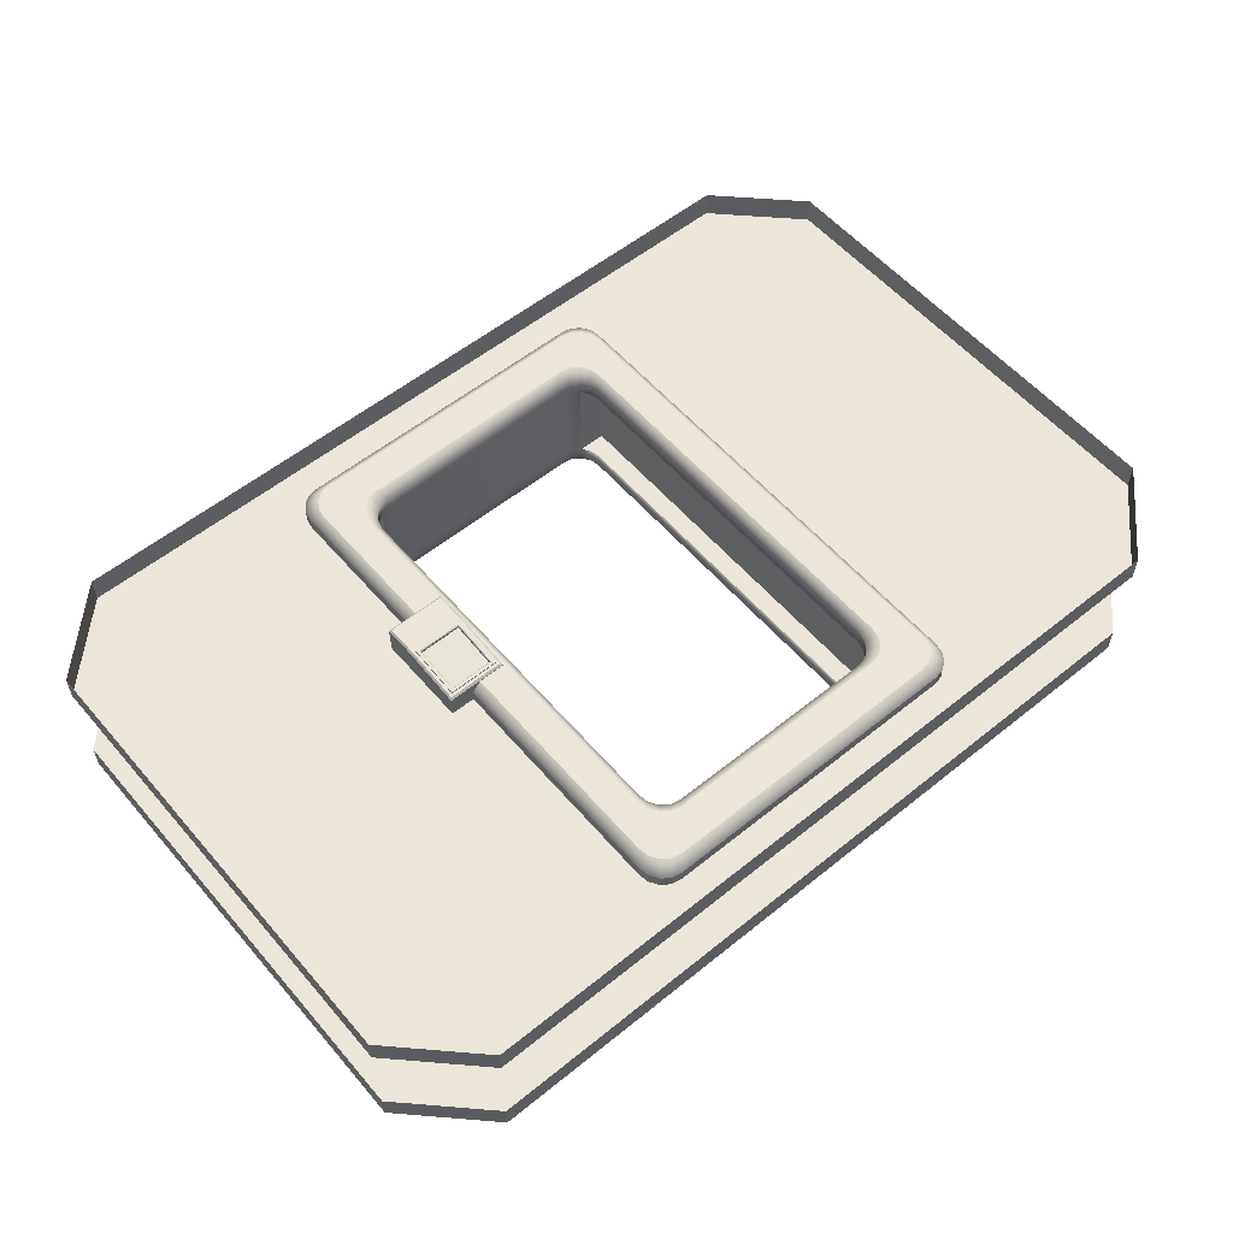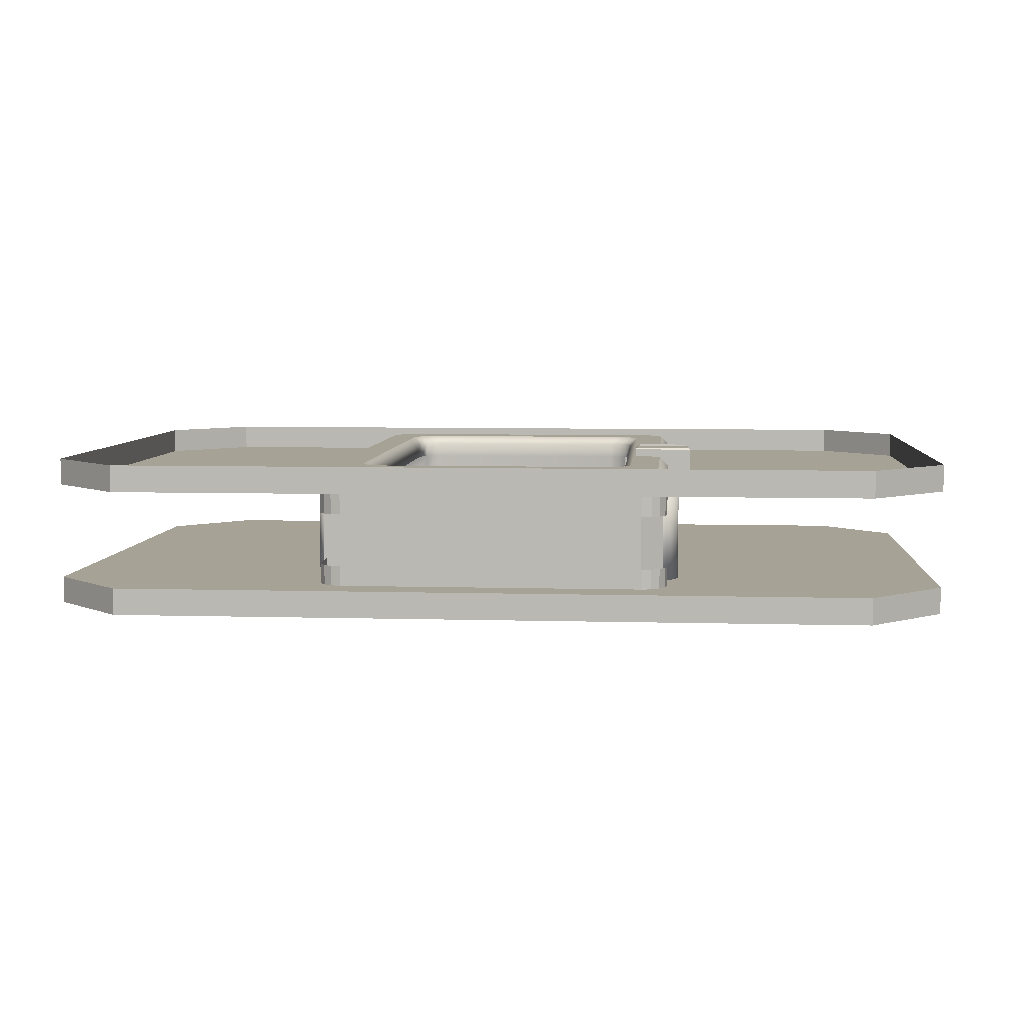
<metadata>
{"format":"obj","ext":"obj","renderer":"f3d","projection":"perspective","resolution":1024,"background":"white","views":[{"elev":56.7,"azim":139.9,"up":"+Z"},{"elev":6.3,"azim":4.8,"up":"+Z"}]}
</metadata>
<code>
o Cube.002_Cube.038
v -0.9428 1.464 0.1799
v -0.9428 2.067 0.1799
v -1.333 1.464 0.1799
v -1.333 2.067 0.1799
v -0.9428 1.668 0.1799
v -1.333 1.668 0.1799
v -0.9548 1.476 -0.04288
v -0.9428 1.464 -0.03085
v -0.973 2.037 -9.2e-05
v -0.9428 2.067 0.01542
v -1.321 1.476 -0.04288
v -1.333 1.464 -0.03085
v -1.303 2.037 -9.2e-05
v -1.333 2.067 0.01542
v -0.9428 1.668 -0.03084
v -0.973 1.686 -0.04079
v -1.333 1.668 -0.03084
v -1.303 1.686 -0.04079
v -0.9548 1.668 -0.04288
v -0.9548 2.055 0.002003
v -1.321 2.055 0.002003
v -1.321 1.668 -0.04288
v -0.973 1.687 -0.05127
v -0.973 2.039 -0.01058
v -1.303 2.039 -0.01058
v -1.303 1.687 -0.05127
v -0.9978 1.709 -0.02374
v -0.9978 2.011 0.01126
v -1.278 2.011 0.01126
v -1.278 1.709 -0.02374
v -0.9926 1.706 -0.04903
v -0.9978 1.711 -0.04323
v -0.9978 2.013 -0.008235
v -0.9926 2.019 -0.01283
v -1.278 2.013 -0.008235
v -1.283 2.019 -0.01283
v -1.278 1.711 -0.04323
v -1.283 1.706 -0.04903
v -1.175 0.4176 0.6601
v -1.011 0.245 0.6601
v -1.163 0.3515 0.6601
v -1.127 0.2955 0.6601
v -1.074 0.2581 0.6601
v -1.011 3.771 0.6601
v -1.175 3.599 0.6601
v -1.074 3.758 0.6601
v -1.127 3.721 0.6601
v -1.163 3.665 0.6601
v 1.175 3.599 0.6601
v 1.011 3.771 0.6601
v 1.163 3.665 0.6601
v 1.127 3.721 0.6601
v 1.074 3.758 0.6601
v 1.011 0.245 0.6601
v 1.175 0.4176 0.6601
v 1.074 0.2581 0.6601
v 1.127 0.2955 0.6601
v 1.163 0.3515 0.6601
v -1.175 3.599 0.3099
v -1.011 3.771 0.3099
v -1.163 3.665 0.3099
v -1.127 3.721 0.3099
v -1.074 3.758 0.3099
v -1.011 0.245 0.3099
v -1.175 0.4176 0.3099
v -1.074 0.2581 0.3099
v -1.127 0.2955 0.3099
v -1.163 0.3515 0.3099
v 1.175 0.4176 0.3099
v 1.011 0.245 0.3099
v 1.163 0.3515 0.3099
v 1.127 0.2955 0.3099
v 1.074 0.2581 0.3099
v 1.011 3.771 0.3099
v 1.175 3.599 0.3099
v 1.074 3.758 0.3099
v 1.127 3.721 0.3099
v 1.163 3.665 0.3099
v -0.873 0.7783 0.9101
v -0.7061 0.6024 0.9101
v -0.8603 0.711 0.9101
v -0.8241 0.654 0.9101
v -0.7699 0.6158 0.9101
v -0.756 0.5426 0.9657
v -0.9236 0.7198 0.9657
v -0.8201 0.5561 0.9657
v -0.8745 0.5945 0.9657
v -0.9108 0.652 0.9657
v -0.9236 3.297 0.9657
v -0.756 3.474 0.9657
v -0.9108 3.364 0.9657
v -0.8745 3.422 0.9657
v -0.8201 3.46 0.9657
v -0.7061 3.414 0.9101
v -0.873 3.238 0.9101
v -0.7699 3.401 0.9101
v -0.8241 3.362 0.9101
v -0.8603 3.305 0.9101
v -0.9236 0.7198 0.03433
v -0.756 0.5426 0.03433
v -0.9108 0.652 0.03433
v -0.8745 0.5945 0.03433
v -0.8201 0.5561 0.03433
v -0.7061 0.6024 0.08993
v -0.873 0.7783 0.08993
v -0.7699 0.6158 0.08993
v -0.8241 0.654 0.08993
v -0.8603 0.711 0.08993
v -0.873 3.238 0.08993
v -0.7061 3.414 0.08993
v -0.8603 3.305 0.08993
v -0.8241 3.362 0.08993
v -0.7699 3.401 0.08993
v -0.756 3.474 0.03433
v -0.9236 3.297 0.03433
v -0.8201 3.46 0.03433
v -0.8745 3.422 0.03433
v -0.9108 3.364 0.03433
v 0.9236 0.7198 0.9657
v 0.756 0.5426 0.9657
v 0.9108 0.652 0.9657
v 0.8745 0.5945 0.9657
v 0.8201 0.5561 0.9657
v 0.7061 0.6024 0.9101
v 0.873 0.7783 0.9101
v 0.7699 0.6158 0.9101
v 0.8241 0.654 0.9101
v 0.8603 0.711 0.9101
v 0.873 3.238 0.9101
v 0.7061 3.414 0.9101
v 0.8603 3.305 0.9101
v 0.8241 3.362 0.9101
v 0.7699 3.401 0.9101
v 0.756 3.474 0.9657
v 0.9236 3.297 0.9657
v 0.8201 3.46 0.9657
v 0.8745 3.422 0.9657
v 0.9108 3.364 0.9657
v 0.756 0.5426 0.03433
v 0.9236 0.7198 0.03433
v 0.8201 0.5561 0.03433
v 0.8745 0.5945 0.03433
v 0.9108 0.652 0.03433
v 0.873 0.7783 0.08993
v 0.7061 0.6024 0.08993
v 0.8603 0.711 0.08993
v 0.8241 0.654 0.08993
v 0.7699 0.6158 0.08993
v 0.7061 3.414 0.08993
v 0.873 3.238 0.08993
v 0.7699 3.401 0.08993
v 0.8241 3.362 0.08993
v 0.8603 3.305 0.08993
v 0.9236 3.297 0.03433
v 0.756 3.474 0.03433
v 0.9108 3.364 0.03433
v 0.8745 3.422 0.03433
v 0.8201 3.46 0.03433
v -1.117 0.4903 0.9657
v -0.9498 0.3141 0.9657
v -1.104 0.4229 0.9657
v -1.068 0.3657 0.9657
v -1.014 0.3275 0.9657
v -1.01 0.245 0.9014
v -1.175 0.4186 0.9014
v -1.073 0.2582 0.9014
v -1.127 0.2958 0.9014
v -1.163 0.3521 0.9014
v -1.175 3.598 0.9014
v -1.01 3.771 0.9014
v -1.163 3.664 0.9014
v -1.127 3.721 0.9014
v -1.073 3.758 0.9014
v -0.9498 3.702 0.9657
v -1.117 3.526 0.9657
v -1.014 3.689 0.9657
v -1.068 3.651 0.9657
v -1.104 3.593 0.9657
v -1.117 3.526 0.03433
v -0.9498 3.702 0.03433
v -1.104 3.593 0.03433
v -1.068 3.651 0.03433
v -1.014 3.689 0.03433
v -1.01 3.771 0.09858
v -1.175 3.598 0.09858
v -1.073 3.758 0.09858
v -1.127 3.721 0.09858
v -1.163 3.664 0.09858
v -1.175 0.4186 0.09858
v -1.01 0.245 0.09858
v -1.163 0.3521 0.09858
v -1.127 0.2958 0.09858
v -1.073 0.2582 0.09858
v -0.9498 0.3141 0.03433
v -1.117 0.4903 0.03433
v -1.014 0.3275 0.03433
v -1.068 0.3657 0.03433
v -1.104 0.4229 0.03433
v 1.01 0.245 0.09858
v 1.175 0.4186 0.09858
v 1.073 0.2582 0.09858
v 1.127 0.2958 0.09858
v 1.163 0.3521 0.09858
v 1.117 0.4903 0.03433
v 0.9498 0.3141 0.03433
v 1.104 0.4229 0.03433
v 1.068 0.3657 0.03433
v 1.014 0.3275 0.03433
v 0.9498 3.702 0.03433
v 1.117 3.526 0.03433
v 1.014 3.689 0.03433
v 1.068 3.651 0.03433
v 1.104 3.593 0.03433
v 1.175 3.598 0.09858
v 1.01 3.771 0.09858
v 1.163 3.664 0.09858
v 1.127 3.721 0.09858
v 1.073 3.758 0.09858
v 1.117 3.526 0.9657
v 0.9498 3.702 0.9657
v 1.104 3.593 0.9657
v 1.068 3.651 0.9657
v 1.014 3.689 0.9657
v 1.01 3.771 0.9014
v 1.175 3.598 0.9014
v 1.073 3.758 0.9014
v 1.127 3.721 0.9014
v 1.163 3.664 0.9014
v 1.175 0.4186 0.9014
v 1.01 0.245 0.9014
v 1.163 0.3521 0.9014
v 1.127 0.2958 0.9014
v 1.073 0.2582 0.9014
v 0.9498 0.3141 0.9657
v 1.117 0.4903 0.9657
v 1.014 0.3275 0.9657
v 1.068 0.3657 0.9657
v 1.104 0.4229 0.9657
v -1.175 3.071 0.6601
v -1.175 3.071 0.9014
v -1.175 3.071 0.09858
v -1.175 3.071 0.3099
v -0.9236 3.071 0.9657
v -0.873 3.071 0.9101
v -0.873 3.071 0.08993
v -1.117 3.071 0.9657
v -0.9236 3.071 0.03433
v -1.117 3.071 0.03433
v -1.175 0.899 0.6601
v -1.175 0.899 0.9014
v -1.175 0.899 0.3099
v -0.873 0.899 0.9101
v -0.873 0.899 0.08993
v -0.9236 0.899 0.03433
v -1.117 0.899 0.03433
v -1.175 0.899 0.09858
v -0.9236 0.899 0.9657
v -1.117 0.899 0.9657
v -0.7061 3.414 0.806
v -0.7061 3.414 0.194
v -0.7699 3.401 0.194
v -0.7699 3.401 0.806
v -0.8241 3.362 0.194
v -0.8241 3.362 0.806
v -0.8603 3.305 0.194
v -0.8603 3.305 0.806
v -0.873 3.238 0.194
v -0.873 3.238 0.806
v -0.7061 0.6024 0.194
v -0.7061 0.6024 0.806
v -0.7699 0.6158 0.806
v -0.7699 0.6158 0.194
v -0.8241 0.654 0.806
v -0.8241 0.654 0.194
v -0.8603 0.711 0.806
v -0.8603 0.711 0.194
v -0.873 0.7783 0.806
v -0.873 0.7783 0.194
v 0.873 0.7783 0.194
v 0.873 0.7783 0.806
v 0.8603 0.711 0.806
v 0.8603 0.711 0.194
v 0.8241 0.654 0.806
v 0.8241 0.654 0.194
v 0.7699 0.6158 0.806
v 0.7699 0.6158 0.194
v 0.7061 0.6024 0.806
v 0.7061 0.6024 0.194
v 0.873 3.238 0.806
v 0.873 3.238 0.194
v 0.8603 3.305 0.194
v 0.8603 3.305 0.806
v 0.8241 3.362 0.194
v 0.8241 3.362 0.806
v 0.7699 3.401 0.194
v 0.7699 3.401 0.806
v 0.7061 3.414 0.194
v 0.7061 3.414 0.806
v -0.873 0.899 0.194
v -0.873 0.899 0.806
v -0.873 3.071 0.194
v -0.873 3.071 0.806
v -1.196 3.362 0.194
v -1.196 3.362 0.806
v -1.233 3.305 0.194
v -1.233 3.305 0.806
v -1.245 3.238 0.194
v -1.245 3.238 0.806
v -1.196 0.654 0.806
v -1.196 0.654 0.194
v -1.233 0.711 0.806
v -1.233 0.711 0.194
v -1.245 0.7783 0.806
v -1.245 0.7783 0.194
v -1.245 0.899 0.194
v -1.245 0.899 0.806
v -1.245 3.071 0.194
v -1.245 3.071 0.806
v 1.251 0.7192 0.194
v 1.251 0.7192 0.806
v 1.239 0.6519 0.806
v 1.239 0.6519 0.194
v 1.202 0.5948 0.806
v 1.202 0.5948 0.194
v 1.148 0.5567 0.806
v 1.148 0.5567 0.194
v 1.251 3.179 0.806
v 1.251 3.179 0.194
v 1.239 3.246 0.194
v 1.239 3.246 0.806
v 1.202 3.303 0.194
v 1.202 3.303 0.806
v 2.5 0 0
v 3 0.5 0
v -2.5 0 0
v -3 0.5 0
v 3 3.5 0
v -3 3.5 0
v 2.5 4 0
v -2.5 4 0
v 2.5 0 0
v 3 0.5 0
v -2.5 0 0
v -3 0.5 0
v 3 3.5 0
v -3 3.5 0
v 2.5 4 0
v -2.5 4 0
v 2.5 0 0.1777
v 3 0.5 0.1777
v -2.5 0 0.1777
v -3 0.5 0.1777
v 3 3.5 0.1777
v -3 3.5 0.1777
v 2.5 4 0.1777
v -2.5 4 0.1777
v 1 0 0
v -1 0 -0
v 1 4 0
v -1 4 -0
v 1 0 0
v -1 0 -0
v 1 4 0
v -1 4 -0
v 1 0 0.1777
v -1 0 0.1777
v 1 4 0.1777
v -1 4 0.1777
v -1.667 0 0
v -1.667 4 0
v -1.667 0 0
v -1.667 4 0
v -1.667 0 0.1777
v -1.667 4 0.1777
v 1.667 0 0
v 1.667 4 0
v 1.667 0 0
v 1.667 4 0
v 1.667 0 0.1777
v 1.667 4 0.1777
v -1 3.5 0.1777
v 1 3.5 0.1777
v 2.5 0 1
v 3 0.5 1
v -2.5 0 1
v -3 0.5 1
v 3 3.5 1
v -3 3.5 1
v 2.5 4 1
v -2.5 4 1
v 2.5 0 1
v 3 0.5 1
v -2.5 0 1
v -3 0.5 1
v 3 3.5 1
v -3 3.5 1
v 2.5 4 1
v -2.5 4 1
v 2.5 0 0.8223
v 3 0.5 0.8223
v -2.5 0 0.8223
v -3 0.5 0.8223
v 3 3.5 0.8223
v -3 3.5 0.8223
v 2.5 4 0.8223
v -2.5 4 0.8223
v 1 0 1
v -1 0 1
v 1 4 1
v -1 4 1
v 1 0 1
v -1 0 1
v 1 4 1
v -1 4 1
v 1 0 0.8223
v -1 0 0.8223
v 1 4 0.8223
v -1 4 0.8223
v -1.667 0 1
v -1.667 4 1
v -1.667 0 1
v -1.667 4 1
v -1.667 0 0.8223
v -1.667 4 0.8223
v 1.667 0 1
v 1.667 4 1
v 1.667 0 1
v 1.667 4 1
v 1.667 0 0.8223
v 1.667 4 0.8223
v -1 3.5 0.8223
v 1 3.5 0.8223
v 1 3.5 0.5
v -1 3.5 0.5
v 2.5 0.5 0.1777
v 1 0.5 0.1777
v 1.667 0.5 0.1777
v 1 0.5 0.5
v 2.5 0.5 0.8223
v 1 0.5 0.8223
v 1.667 0.5 0.8223
v -1 0.5 0.1777
v -1.667 0.5 0.1777
v -2.5 0.5 0.1777
v -1 0.5 0.5
v -1 0.5 0.8223
v -1.667 0.5 0.8223
v -2.5 0.5 0.8223
v 0.9428 1.464 0.826
v 0.9428 2.067 0.826
v 1.333 1.464 0.826
v 1.333 2.067 0.826
v 0.9428 1.668 0.826
v 1.333 1.668 0.826
v 0.9548 1.476 1.029
v 0.9428 1.464 1.017
v 0.973 2.037 0.9861
v 0.9428 2.067 0.9706
v 1.321 1.476 1.029
v 1.333 1.464 1.017
v 1.303 2.037 0.9861
v 1.333 2.067 0.9706
v 0.9428 1.668 1.017
v 0.973 1.686 1.027
v 1.333 1.668 1.017
v 1.303 1.686 1.027
v 0.9548 1.668 1.029
v 0.9548 2.055 0.984
v 1.321 2.055 0.984
v 1.321 1.668 1.029
v 0.973 1.687 1.037
v 0.973 2.039 0.9966
v 1.303 2.039 0.9966
v 1.303 1.687 1.037
v 0.9978 1.709 1.01
v 0.9978 2.011 0.9747
v 1.278 2.011 0.9747
v 1.278 1.709 1.01
v 0.9926 1.706 1.035
v 0.9978 1.711 1.029
v 0.9978 2.013 0.9942
v 0.9926 2.019 0.9988
v 1.278 2.013 0.9942
v 1.283 2.019 0.9988
v 1.278 1.711 1.029
v 1.283 1.706 1.035
f 4 2 10 14
f 15 10 2 5
f 11 22 19 7
f 3 6 17 12
f 16 18 26 23
f 6 4 14 17
f 1 3 12 8
f 19 20 10 15
f 22 11 12 17
f 8 12 11 7
f 14 10 20 21
f 7 19 15 8
f 21 22 17 14
f 8 15 5 1
f 16 9 20 19
f 9 13 21 20
f 13 18 22 21
f 18 16 19 22
f 35 33 28 29
f 13 9 24 25
f 18 13 25 26
f 9 16 23 24
f 32 37 30 27
f 37 35 29 30
f 33 32 27 28
f 30 29 28 27
f 38 31 23 26
f 34 36 25 24
f 36 38 26 25
f 32 33 34 31
f 33 35 36 34
f 35 37 38 36
f 37 32 31 38
f 31 34 24 23
f 110 114 155 149
f 224 50 44 170
f 250 249 39 165
f 184 60 74 215
f 214 75 69 200
f 247 248 179 115
f 150 154 140 144
f 199 70 64 190
f 254 253 105 99
f 241 242 59 185
f 229 55 49 225
f 145 139 100 104
f 139 205 194 100
f 114 180 209 155
f 154 210 204 140
f 119 235 219 135
f 134 220 174 90
f 257 258 159 85
f 84 160 234 120
f 110 113 116 114
f 113 112 117 116
f 112 111 118 117
f 111 109 115 118
f 100 103 106 104
f 103 102 107 106
f 102 101 108 107
f 101 99 105 108
f 140 143 146 144
f 143 142 147 146
f 142 141 148 147
f 141 139 145 148
f 150 153 156 154
f 153 152 157 156
f 152 151 158 157
f 151 149 155 158
f 174 176 93 90
f 176 177 92 93
f 177 178 91 92
f 178 175 89 91
f 84 86 163 160
f 86 87 162 163
f 87 88 161 162
f 88 85 159 161
f 39 41 168 165
f 41 42 167 168
f 42 43 166 167
f 43 40 164 166
f 229 231 58 55
f 231 232 57 58
f 232 233 56 57
f 233 230 54 56
f 44 46 173 170
f 46 47 172 173
f 47 48 171 172
f 48 45 169 171
f 119 121 238 235
f 121 122 237 238
f 122 123 236 237
f 123 120 234 236
f 219 221 138 135
f 221 222 137 138
f 222 223 136 137
f 223 220 134 136
f 49 51 228 225
f 51 52 227 228
f 52 53 226 227
f 53 50 224 226
f 194 196 103 100
f 196 197 102 103
f 197 198 101 102
f 198 195 99 101
f 114 116 183 180
f 116 117 182 183
f 117 118 181 182
f 118 115 179 181
f 59 61 188 185
f 61 62 187 188
f 62 63 186 187
f 63 60 184 186
f 214 216 78 75
f 216 217 77 78
f 217 218 76 77
f 218 215 74 76
f 64 66 193 190
f 66 67 192 193
f 67 68 191 192
f 68 65 189 191
f 154 156 213 210
f 156 157 212 213
f 157 158 211 212
f 158 155 209 211
f 204 206 143 140
f 206 207 142 143
f 207 208 141 142
f 208 205 139 141
f 69 71 203 200
f 71 72 202 203
f 72 73 201 202
f 73 70 199 201
f 164 40 54 230
f 89 175 246 243
f 256 251 242 241
f 115 109 245 247
f 254 255 248 247
f 169 45 239 240
f 99 195 255 254
f 189 65 251 256
f 243 246 258 257
f 247 245 253 254
f 240 239 249 250
f 292 330 327 289
f 281 321 323 283
f 291 329 331 293
f 284 324 322 282
f 294 332 330 292
f 277 313 316 300
f 267 307 317 301
f 263 303 305 265
f 299 315 314 278
f 273 309 311 275
f 283 323 325 285
f 301 317 315 299
f 300 316 318 302
f 278 314 312 276
f 275 311 313 277
f 274 310 309 273
f 265 305 307 267
f 276 312 310 274
f 282 322 319 279
f 290 328 329 291
f 285 325 326 286
f 280 320 321 281
f 293 331 332 294
f 279 319 328 290
f 289 327 320 280
f 286 326 324 284
f 334 333 341 342
f 432 430 417
f 339 337 345 347
f 335 336 344 343
f 376 339 347 378
f 338 340 348 346
f 369 335 343 371
f 347 345 353 355
f 371 343 351 373
f 342 341 349 350
f 378 347 355 380
f 346 348 356 354
f 345 342 350 353
f 343 344 352 351
f 344 346 354 352
f 444 352 354 356
f 437 380 355 435
f 350 435 355 353
f 381 368 367 382
f 372 364 368 374
f 364 363 367 368
f 377 361 365 379
f 361 362 366 365
f 375 357 361 377
f 357 358 362 361
f 370 360 364 372
f 360 359 363 364
f 340 370 372 348
f 348 372 374 356
f 443 374 368 381 442
f 362 371 373 366
f 358 369 371 362
f 333 375 377 341
f 341 377 379 349
f 444 356 374 443
f 363 378 380 367
f 359 376 378 363
f 337 342 345
f 336 338 346 344
f 442 381 434 445
f 381 382 433 434
f 384 392 391 383
f 447 446 431 424
f 389 397 395 387
f 440 441 430 432
f 385 393 394 386
f 426 428 397 389
f 388 396 398 390
f 419 421 393 385
f 397 405 403 395
f 421 423 401 393
f 392 400 399 391
f 428 430 405 397
f 396 404 406 398
f 403 400 392 395
f 393 401 402 394
f 394 402 404 396
f 448 406 404 402
f 441 439 405 430
f 400 403 405 439
f 431 432 417 418
f 422 424 418 414
f 414 418 417 413
f 427 429 415 411
f 411 415 416 412
f 425 427 411 407
f 407 411 412 408
f 420 422 414 410
f 410 414 413 409
f 390 398 422 420
f 398 406 424 422
f 424 431 418
f 412 416 423 421
f 408 412 421 419
f 383 391 427 425
f 391 399 429 427
f 448 447 424 406
f 413 417 430 428
f 409 413 428 426
f 366 373 442
f 365 436 379
f 395 392 384 387
f 386 394 396 388
f 446 445 434 431
f 431 434 433 432
f 432 433 438 440
f 429 399 439 441
f 400 439 399
f 429 441 440
f 447 423 446
f 382 436 438 433
f 379 437 435 349
f 350 349 435
f 436 437 379
f 401 448 402
f 423 416 446
f 401 423 447 448
f 351 352 444
f 373 443 442
f 351 444 443 373
f 415 429 440
f 415 440 446 416
f 436 365 366 442
f 442 445 438 436
f 445 446 440 438
f 436 382 367 380 437
f 452 450 458 462
f 463 458 450 453
f 459 470 467 455
f 451 454 465 460
f 464 466 474 471
f 454 452 462 465
f 449 451 460 456
f 467 468 458 463
f 470 459 460 465
f 456 460 459 455
f 462 458 468 469
f 455 467 463 456
f 469 470 465 462
f 456 463 453 449
f 464 457 468 467
f 457 461 469 468
f 461 466 470 469
f 466 464 467 470
f 483 481 476 477
f 461 457 472 473
f 466 461 473 474
f 457 464 471 472
f 480 485 478 475
f 485 483 477 478
f 481 480 475 476
f 478 477 476 475
f 486 479 471 474
f 482 484 473 472
f 484 486 474 473
f 480 481 482 479
f 481 483 484 482
f 483 485 486 484
f 485 480 479 486
f 479 482 472 471
f 130 134 90 94
f 135 129 125 119
f 280 125 129 289
f 160 164 230 234
f 243 244 95 89
f 80 84 120 124
f 298 130 94 259
f 300 252 79 277
f 270 80 124 287
f 220 224 170 174
f 205 199 190 194
f 210 214 200 204
f 256 255 195 189
f 225 219 235 229
f 240 246 175 169
f 180 184 215 209
f 80 83 86 84
f 83 82 87 86
f 82 81 88 87
f 81 79 85 88
f 90 93 96 94
f 93 92 97 96
f 92 91 98 97
f 91 89 95 98
f 130 133 136 134
f 133 132 137 136
f 132 131 138 137
f 131 129 135 138
f 120 123 126 124
f 123 122 127 126
f 122 121 128 127
f 121 119 125 128
f 260 261 113 110
f 261 263 112 113
f 263 265 111 112
f 265 267 109 111
f 270 271 83 80
f 271 273 82 83
f 273 275 81 82
f 275 277 79 81
f 280 281 128 125
f 281 283 127 128
f 283 285 126 127
f 285 287 124 126
f 290 291 153 150
f 291 293 152 153
f 293 295 151 152
f 295 297 149 151
f 160 163 166 164
f 163 162 167 166
f 162 161 168 167
f 161 159 165 168
f 170 173 176 174
f 173 172 177 176
f 172 171 178 177
f 171 169 175 178
f 180 183 186 184
f 183 182 187 186
f 182 181 188 187
f 181 179 185 188
f 190 193 196 194
f 193 192 197 196
f 192 191 198 197
f 191 189 195 198
f 200 203 206 204
f 203 202 207 206
f 202 201 208 207
f 201 199 205 208
f 210 213 216 214
f 213 212 217 216
f 212 211 218 217
f 211 209 215 218
f 220 223 226 224
f 223 222 227 226
f 222 221 228 227
f 221 219 225 228
f 230 233 236 234
f 233 232 237 236
f 232 231 238 237
f 231 229 235 238
f 250 258 246 240
f 185 179 248 241
f 109 267 301 245
f 257 252 244 243
f 85 79 252 257
f 165 159 258 250
f 241 248 255 256
f 245 301 299 253
f 133 130 298 296
f 296 298 297 295
f 132 133 296 294
f 294 296 295 293
f 131 132 294 292
f 129 131 292 289
f 148 145 288 286
f 286 288 287 285
f 147 148 286 284
f 146 147 284 282
f 144 146 282 279
f 108 105 278 276
f 107 108 276 274
f 106 107 274 272
f 272 274 273 271
f 104 106 272 269
f 269 272 271 270
f 98 95 268 266
f 97 98 266 264
f 96 97 264 262
f 262 264 263 261
f 94 96 262 259
f 259 262 261 260
f 104 269 288 145
f 269 270 287 288
f 253 299 278 105
f 149 297 260 110
f 297 298 259 260
f 144 279 290 150
f 266 306 304 264
f 302 244 252 300
f 268 95 244 302
f 312 314 313 311
f 310 312 311 309
f 306 308 307 305
f 304 306 305 303
f 315 316 313 314
f 317 318 316 315
f 307 308 318 317
f 264 304 303 263
f 302 318 308 268
f 268 308 306 266
f 330 332 331 329
f 327 330 329 328
f 324 326 325 323
f 322 324 323 321
f 319 322 321 320
f 319 320 327 328

</code>
